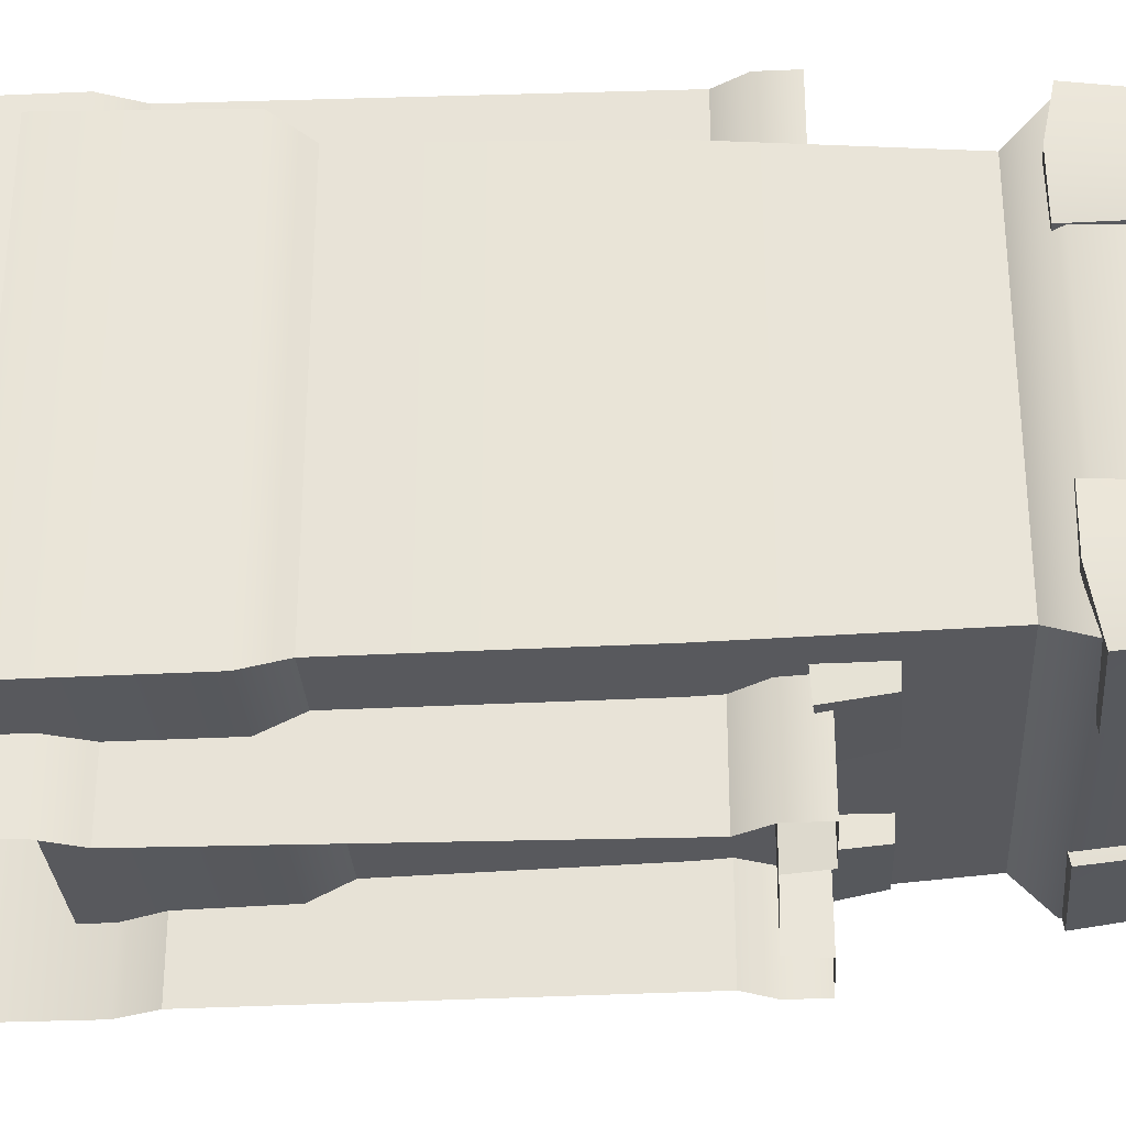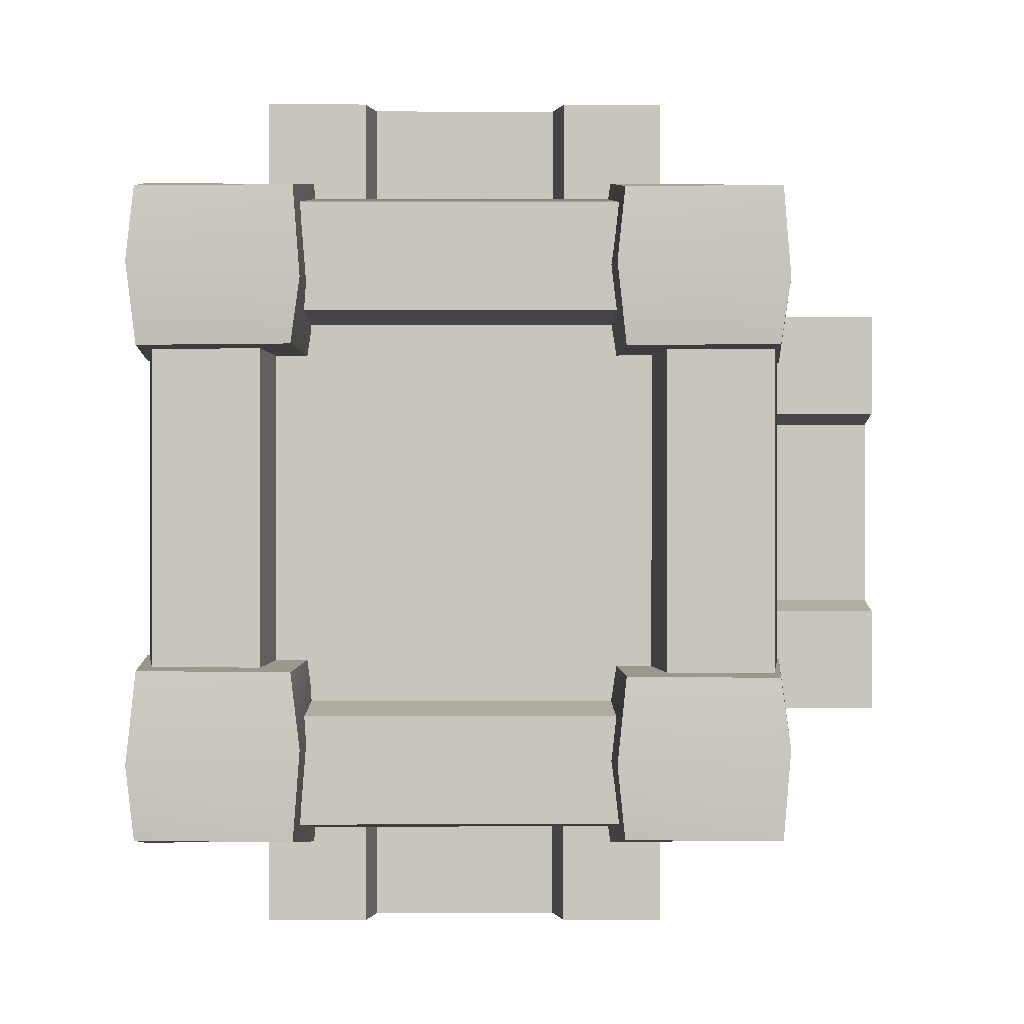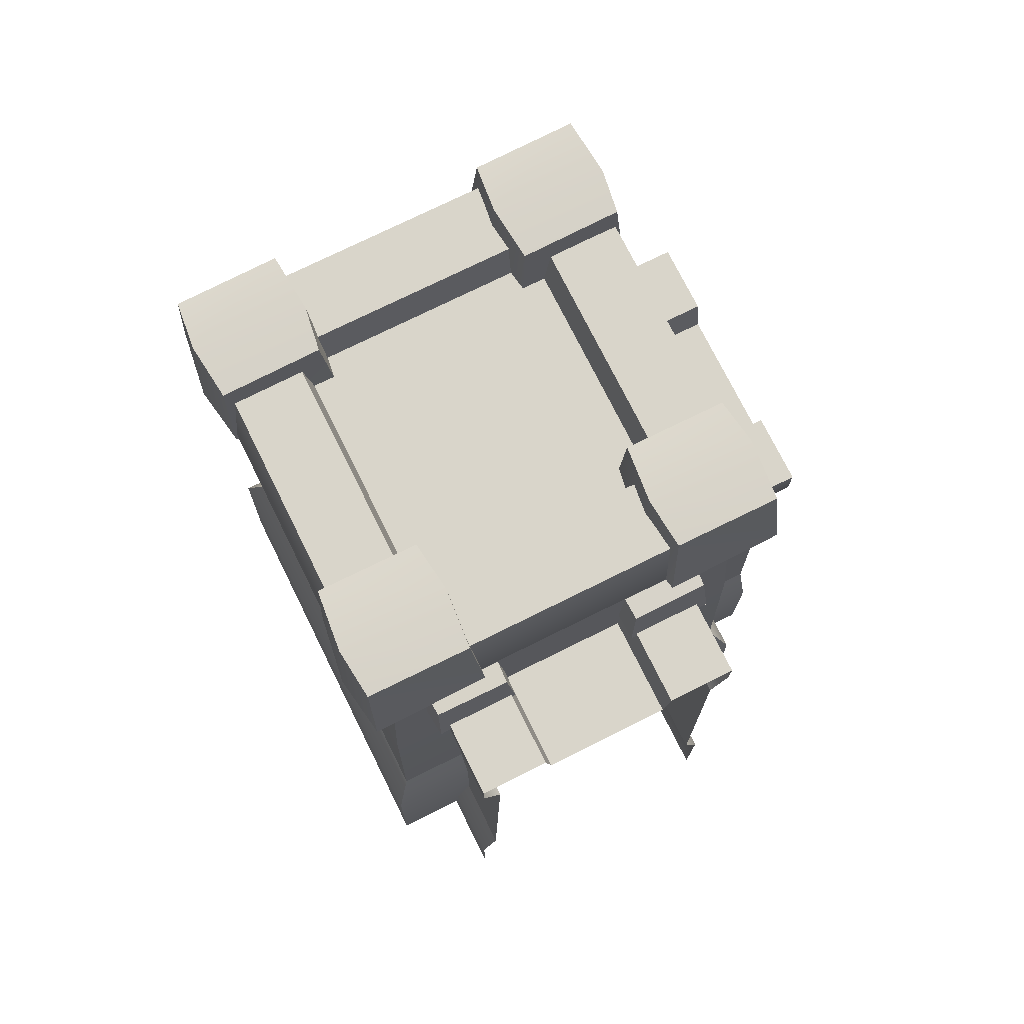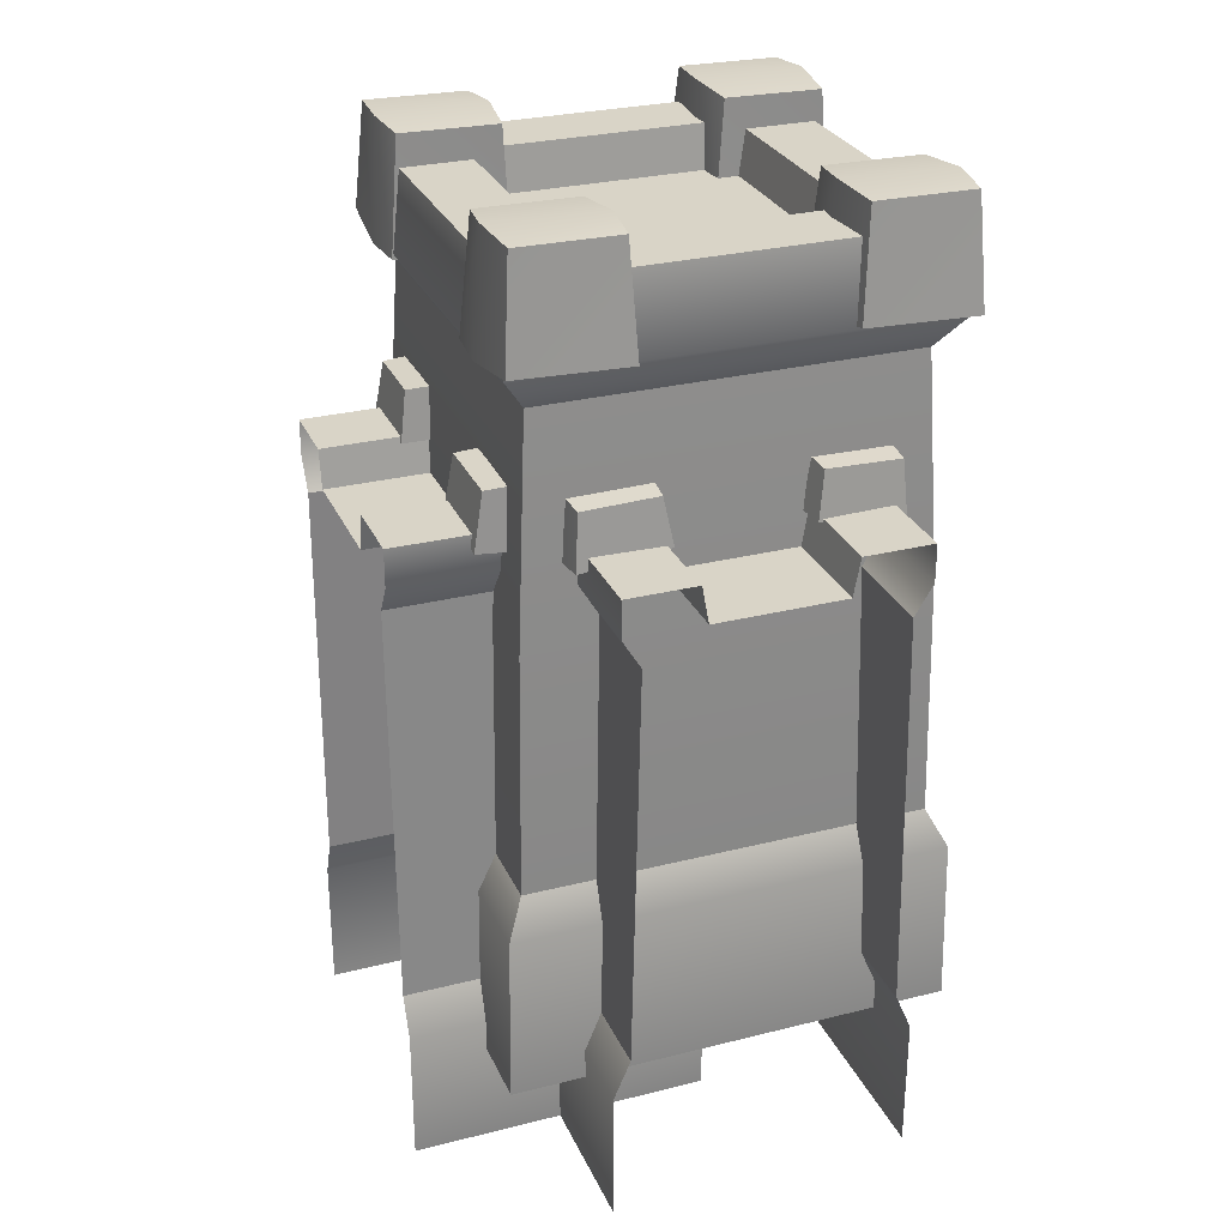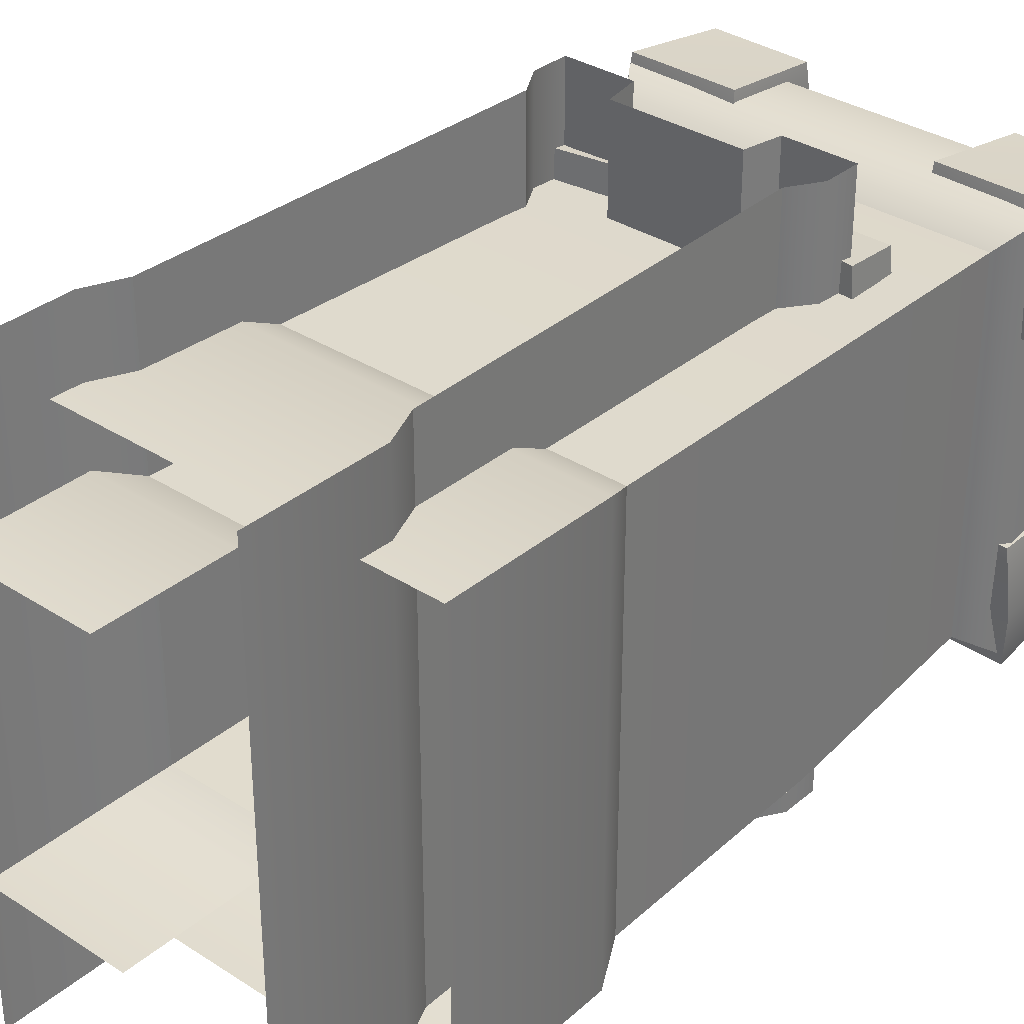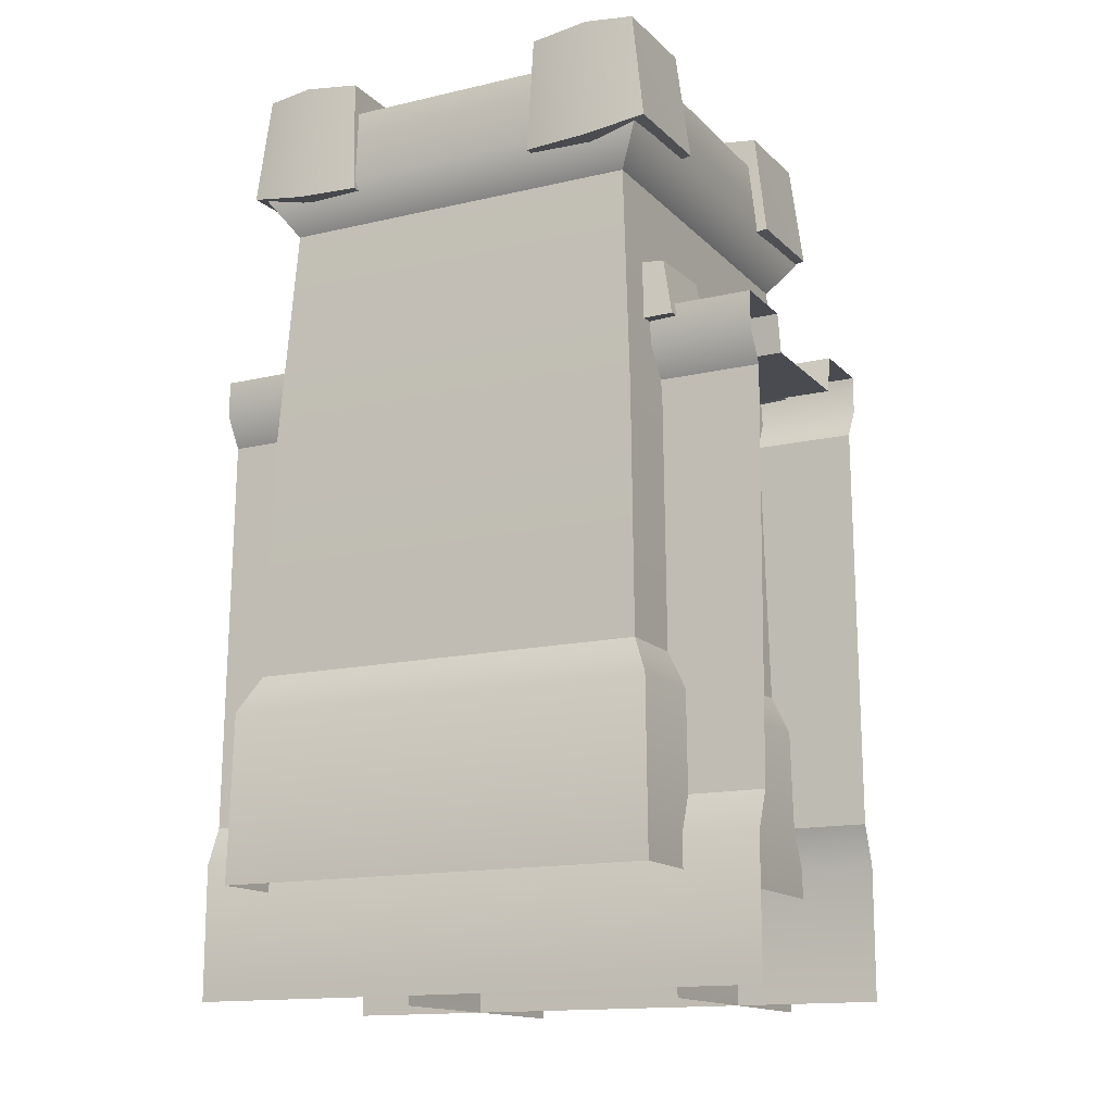
<metadata>
{"format":"obj","ext":"obj","renderer":"f3d","projection":"perspective","resolution":1024,"background":"white","views":[{"elev":-30.2,"azim":93.6,"up":"+Z"},{"elev":0.1,"azim":179.2,"up":"+Z"},{"elev":74.7,"azim":153.6,"up":"+Y"},{"elev":28.5,"azim":-20.7,"up":"+Y"},{"elev":33.5,"azim":41.4,"up":"+Z"},{"elev":-14.5,"azim":117.1,"up":"+Y"}]}
</metadata>
<code>
o Wall_B_Mesh.019
v 1.004 -0.7987 -0
v 0.9591 3.294 -1e-06
v 0.836 3.091 -1e-06
v 0.4383 3.294 -1e-06
v 0.959 3.548 -1e-06
v 0.4854 3.548 -1e-06
v -1.004 -0.7987 -0
v -0.9591 3.294 -1e-06
v -0.4385 3.294 -1e-06
v -0.836 3.091 -1e-06
v -0.4854 3.548 -1e-06
v -0.9591 3.548 -1e-06
v -0 3.294 -1e-06
v 1.004 -0.7987 -2
v 0.836 3.091 -2
v 0.959 3.294 -2
v 0.4383 3.294 -2
v 0.4853 3.548 -2
v 0.959 3.548 -2
v -0 3.294 -2
v 1.081 3.432 -1.021
v 0.4378 3.513 -0.9105
v 1.036 3.458 -1.49
v 0.4576 3.511 -1.48
v 0.4758 3.864 -0.9285
v 1.04 3.861 -1.014
v 0.499 3.848 -1.431
v 1.013 3.838 -1.424
v -1.004 -0.7987 -2
v -0.836 3.091 -2
v -0.438 3.294 -2
v -0.9589 3.294 -2
v -0.959 3.548 -2
v -0.4852 3.548 -2
v -1.033 3.458 -0.5183
v -0.4421 3.532 -0.5093
v -0.4252 3.513 -0.9105
v -1.081 3.432 -1.021
v -0.445 3.511 -1.48
v -1.036 3.458 -1.49
v -1.009 3.829 -0.5575
v -1.04 3.861 -1.014
v -0.4632 3.864 -0.9285
v -1.013 3.838 -1.424
v -0.4864 3.848 -1.431
v 0.8933 0.3682 -0
v -0.8933 0.3682 -0
v 0.8933 0.3682 -2
v -0.8933 0.3682 -2
v -1.004 0.1057 -0
v 1.004 0.1057 -2
v 1.004 0.1057 -0
v -1.004 0.1057 -2
v 1.004 -0.7987 2
v 0.9591 3.294 2
v 0.836 3.091 2
v 0.4383 3.294 2
v 0.959 3.548 2
v 0.4854 3.548 2
v -1.004 -0.7987 2
v -0.9591 3.294 2
v -0.4385 3.294 2
v -0.836 3.091 2
v -0.4854 3.548 2
v -0.9591 3.548 2
v -0 3.294 2
v 1.004 -0.7987 -1e-06
v 0.836 3.091 -1e-06
v 0.959 3.294 -1e-06
v 0.4383 3.294 -1e-06
v 0.4853 3.548 -1e-06
v 0.959 3.548 -1e-06
v -0 3.294 -1e-06
v 1.033 3.458 1.482
v 1.081 3.432 0.9792
v 0.4378 3.513 1.09
v 0.4547 3.532 1.491
v 1.009 3.829 1.442
v 0.507 3.84 1.435
v 0.4758 3.864 1.072
v 1.04 3.861 0.9856
v -1.004 -0.7987 -1e-06
v -0.836 3.091 -1e-06
v -0.438 3.294 -1e-06
v -0.9589 3.294 -1e-06
v -0.959 3.548 -1e-06
v -0.4852 3.548 -1e-06
v -1.033 3.458 1.482
v -0.4421 3.532 1.491
v -0.4252 3.513 1.09
v -1.081 3.432 0.9792
v -1.036 3.458 0.5101
v -1.009 3.829 1.442
v -1.04 3.861 0.9856
v -0.4632 3.864 1.072
v -0.4943 3.84 1.435
v -1.013 3.838 0.5758
v 0.8933 0.3682 2
v -0.8933 0.3682 2
v 0.8933 0.3682 -1e-06
v -0.8933 0.3682 -1e-06
v -1.004 0.1057 2
v 1.004 0.1057 -1e-06
v 1.004 0.1057 2
v -1.004 0.1057 -1e-06
v 1.5 -0.1 1.5
v -1.247 4.415 1.247
v -1.42 4.669 1.421
v 1.421 4.669 1.421
v -1.354 5.191 1.355
v 1.358 1.279 1.358
v -1.358 1.279 1.358
v 1.479 1.031 1.479
v 1.247 4.415 1.247
v 1.247 4.415 -1.247
v 1.356 5.191 1.355
v 1.356 5.191 -1.355
v 1.479 1.031 -1.479
v 1.421 4.669 -1.42
v 1.358 1.279 -1.358
v -1.5 -0.1 1.5
v -1.247 4.415 -1.247
v -1.42 4.669 -1.42
v -1.354 5.191 -1.355
v -1.358 1.279 -1.358
v -1.479 1.031 1.479
v -1.479 1.031 -1.479
v 1.5 -0.1 -1.5
v -1.5 -0.1 -1.5
v -0.8837 5.191 0.8847
v 0.8852 5.191 0.8847
v 0.8852 5.191 -0.8842
v -0.8837 5.191 -0.8842
v 0.8367 4.899 0.8362
v 0.8367 4.899 -0.8357
v -0.8352 4.899 0.8362
v -0.8352 4.899 -0.8357
v -1.328 2.907 1.328
v 1.328 2.907 1.328
v 1.328 2.907 -1.328
v -1.328 2.907 -1.328
v -0.6667 4.603 0.6899
v -1.43 4.635 0.6827
v -1.452 4.627 0.9981
v -0.6027 4.591 1.085
v -1.426 4.696 1.484
v -0.6629 4.673 1.492
v -0.6989 5.39 0.7207
v -0.6579 5.42 1.08
v -1.402 5.423 1.012
v -1.361 5.4 0.7267
v -0.6926 5.398 1.402
v -1.372 5.408 1.407
v 1.437 4.603 0.6899
v 0.6731 4.635 0.6827
v 0.6509 4.627 0.9981
v 1.501 4.591 1.085
v 0.677 4.696 1.484
v 1.44 4.673 1.492
v 1.404 5.39 0.7207
v 1.445 5.42 1.08
v 0.701 5.423 1.012
v 0.7421 5.4 0.7267
v 1.411 5.398 1.402
v 0.7317 5.408 1.407
v -0.6667 4.603 -0.6697
v -1.43 4.635 -0.6625
v -1.452 4.627 -0.9976
v -0.6027 4.591 -1.084
v -1.426 4.696 -1.484
v -0.6629 4.673 -1.491
v -0.6989 5.39 -0.7005
v -0.6579 5.42 -1.079
v -1.402 5.423 -1.012
v -1.361 5.4 -0.7064
v -0.6926 5.398 -1.401
v -1.372 5.408 -1.407
v 1.437 4.603 -0.6445
v 0.6731 4.635 -0.6374
v 0.6509 4.627 -0.9976
v 1.501 4.591 -1.084
v 0.677 4.696 -1.484
v 1.44 4.673 -1.491
v 1.404 5.39 -0.6753
v 1.445 5.42 -1.079
v 0.701 5.423 -1.012
v 0.7421 5.4 -0.6813
v 1.411 5.398 -1.401
v 0.7317 5.408 -1.407
v -1e-06 -0.7987 -1.004
v -1e-06 3.294 -0.9591
v -1e-06 3.091 -0.836
v -0 3.294 -0.4383
v -1e-06 3.548 -0.959
v -1e-06 3.548 -0.4854
v -0 -0.7987 1.004
v -0 3.294 0.9591
v -0 3.294 0.4385
v -0 3.091 0.836
v -0 3.548 0.4854
v -0 3.548 0.9591
v -0 3.294 0
v -2 -0.7987 -1.004
v -2 3.091 -0.836
v -2 3.294 -0.959
v -2 3.294 -0.4383
v -2 3.548 -0.4853
v -2 3.548 -0.959
v -2 3.294 0
v -1.021 3.432 -1.081
v -0.9105 3.513 -0.4378
v -1.49 3.458 -1.036
v -1.48 3.511 -0.4576
v -0.9285 3.864 -0.4758
v -1.014 3.861 -1.04
v -1.431 3.848 -0.499
v -1.424 3.838 -1.013
v -2 -0.7987 1.004
v -2 3.091 0.836
v -2 3.294 0.438
v -2 3.294 0.9589
v -2 3.548 0.959
v -2 3.548 0.4852
v -0.9105 3.513 0.4252
v -1.021 3.432 1.081
v -1.48 3.511 0.445
v -1.49 3.458 1.036
v -1.014 3.861 1.04
v -0.9285 3.864 0.4632
v -1.424 3.838 1.013
v -1.431 3.848 0.4864
v -1e-06 0.3682 -0.8933
v -0 0.3682 0.8933
v -2 0.3682 -0.8933
v -2 0.3682 0.8933
v -0 0.1057 1.004
v -2 0.1057 -1.004
v -1e-06 0.1057 -1.004
v -2 0.1057 1.004
f 5 19 18 6
f 4 6 18 17
f 13 4 17 20
f 12 11 34 33
f 9 31 34 11
f 31 9 13 20
f 58 72 71 59
f 57 59 71 70
f 66 57 70 73
f 65 64 87 86
f 62 84 87 64
f 84 62 66 73
f 194 208 207 195
f 193 195 207 206
f 202 193 206 209
f 201 200 223 222
f 198 220 223 200
f 220 198 202 209
f 51 52 1 14
f 3 15 16 2
f 16 19 5 2
f 21 22 24 23
f 26 28 27 25
f 22 25 27 24
f 24 27 28 23
f 23 28 26 21
f 7 50 53 29
f 32 30 10 8
f 12 33 32 8
f 35 38 37 36
f 38 40 39 37
f 42 43 45 44
f 37 39 45 43
f 39 40 44 45
f 40 38 42 44
f 38 35 41 42
f 15 3 46 48
f 10 30 49 47
f 48 46 52 51
f 47 49 53 50
f 103 104 54 67
f 56 68 69 55
f 69 72 58 55
f 74 77 76 75
f 78 81 80 79
f 74 78 79 77
f 77 79 80 76
f 75 81 78 74
f 60 102 105 82
f 85 83 63 61
f 65 86 85 61
f 88 91 90 89
f 93 96 95 94
f 88 89 96 93
f 89 90 95 96
f 92 91 94 97
f 91 88 93 94
f 68 56 98 100
f 63 83 101 99
f 100 98 104 103
f 99 101 105 102
f 106 113 126
f 126 121 106
f 107 114 109
f 109 108 107
f 108 109 116
f 116 110 108
f 139 138 112
f 112 111 139
f 111 112 126
f 126 113 111
f 128 118 113
f 113 106 128
f 114 115 119
f 119 109 114
f 109 119 117
f 117 116 109
f 140 139 111
f 111 120 140
f 120 111 113
f 113 118 120
f 129 127 118
f 118 128 129
f 115 122 123
f 123 119 115
f 119 123 124
f 124 117 119
f 141 140 120
f 120 125 141
f 125 120 118
f 118 127 125
f 121 126 127
f 127 129 121
f 122 107 108
f 108 123 122
f 123 108 110
f 110 124 123
f 138 141 125
f 125 112 138
f 112 125 127
f 127 126 112
f 110 116 131
f 131 130 110
f 116 117 132
f 132 131 116
f 117 124 133
f 133 132 117
f 124 110 130
f 130 133 124
f 130 131 134
f 134 136 130
f 131 132 135
f 135 134 131
f 132 133 137
f 137 135 132
f 133 130 136
f 136 137 133
f 134 135 137
f 137 136 134
f 114 107 138
f 138 139 114
f 115 114 139
f 139 140 115
f 122 115 140
f 140 141 122
f 107 122 141
f 141 138 107
f 142 145 144
f 144 143 142
f 145 147 146
f 146 144 145
f 148 151 150
f 150 149 148
f 149 150 153
f 153 152 149
f 142 143 151
f 151 148 142
f 143 144 150
f 150 151 143
f 144 146 153
f 153 150 144
f 146 147 152
f 152 153 146
f 147 145 149
f 149 152 147
f 145 142 148
f 148 149 145
f 154 157 156
f 156 155 154
f 157 159 158
f 158 156 157
f 160 163 162
f 162 161 160
f 161 162 165
f 165 164 161
f 154 155 163
f 163 160 154
f 155 156 162
f 162 163 155
f 156 158 165
f 165 162 156
f 158 159 164
f 164 165 158
f 159 157 161
f 161 164 159
f 157 154 160
f 160 161 157
f 166 167 168
f 168 169 166
f 169 168 170
f 170 171 169
f 172 173 174
f 174 175 172
f 173 176 177
f 177 174 173
f 166 172 175
f 175 167 166
f 167 175 174
f 174 168 167
f 168 174 177
f 177 170 168
f 170 177 176
f 176 171 170
f 171 176 173
f 173 169 171
f 169 173 172
f 172 166 169
f 178 179 180
f 180 181 178
f 181 180 182
f 182 183 181
f 184 185 186
f 186 187 184
f 185 188 189
f 189 186 185
f 178 184 187
f 187 179 178
f 179 187 186
f 186 180 179
f 180 186 189
f 189 182 180
f 182 189 188
f 188 183 182
f 183 188 185
f 185 181 183
f 181 185 184
f 184 178 181
f 237 238 190 203
f 192 204 205 191
f 205 208 194 191
f 210 211 213 212
f 215 217 216 214
f 211 214 216 213
f 213 216 217 212
f 212 217 215 210
f 196 236 239 218
f 221 219 199 197
f 201 222 221 197
f 225 227 226 224
f 228 229 231 230
f 224 226 231 229
f 226 227 230 231
f 227 225 228 230
f 204 192 232 234
f 199 219 235 233
f 234 232 238 237
f 233 235 239 236

</code>
